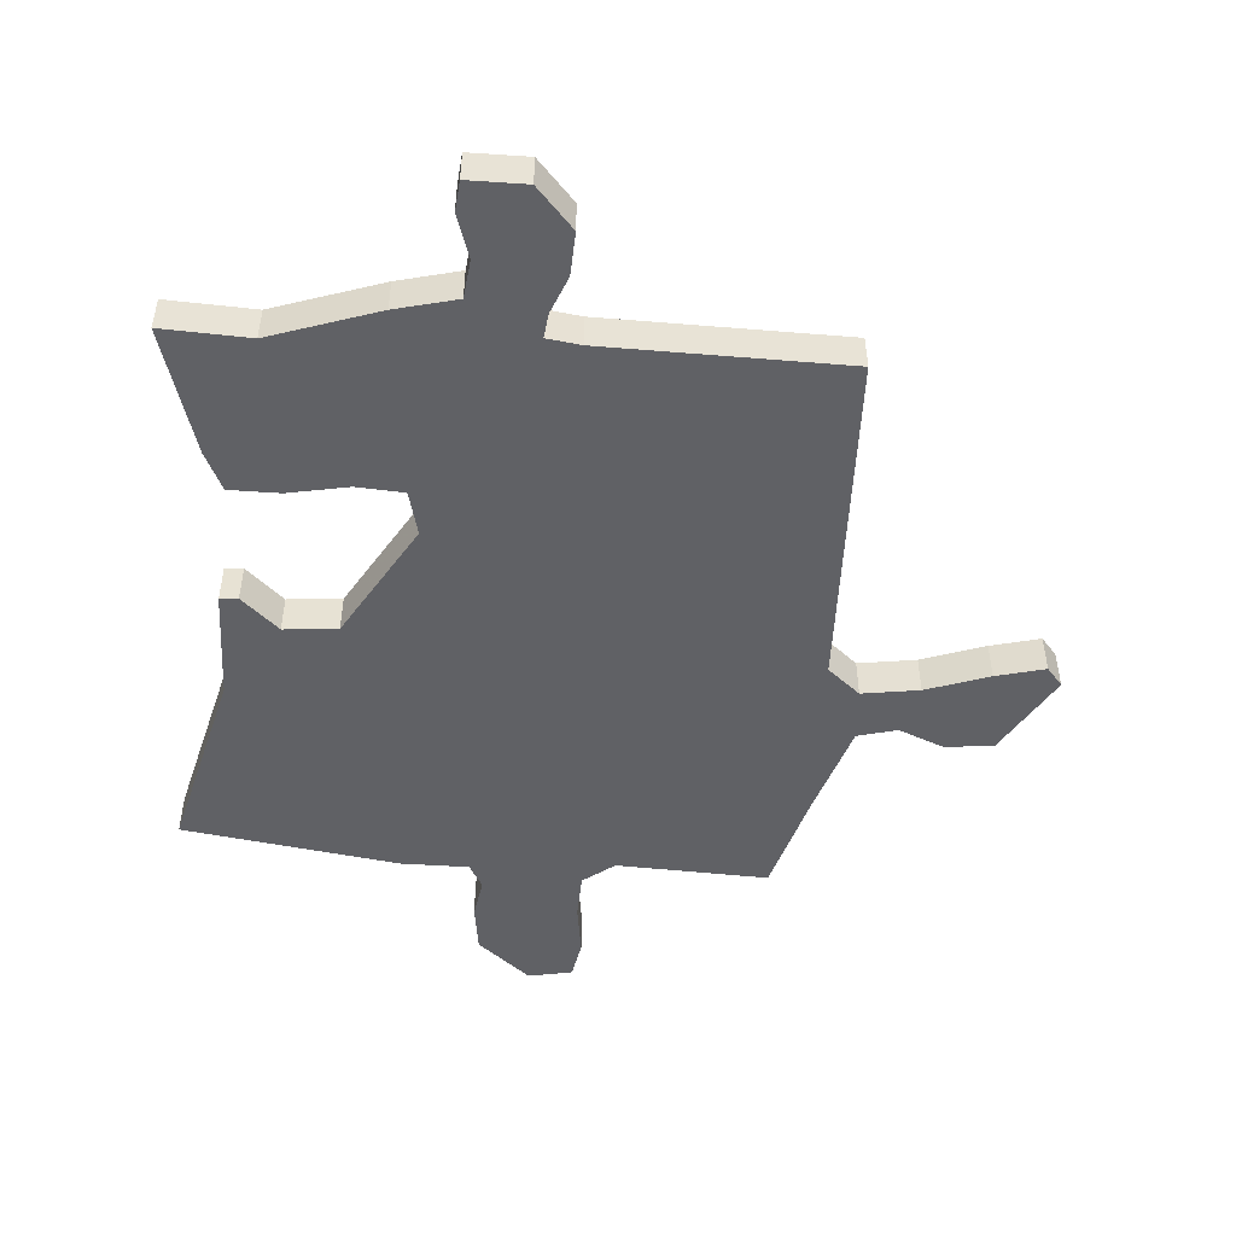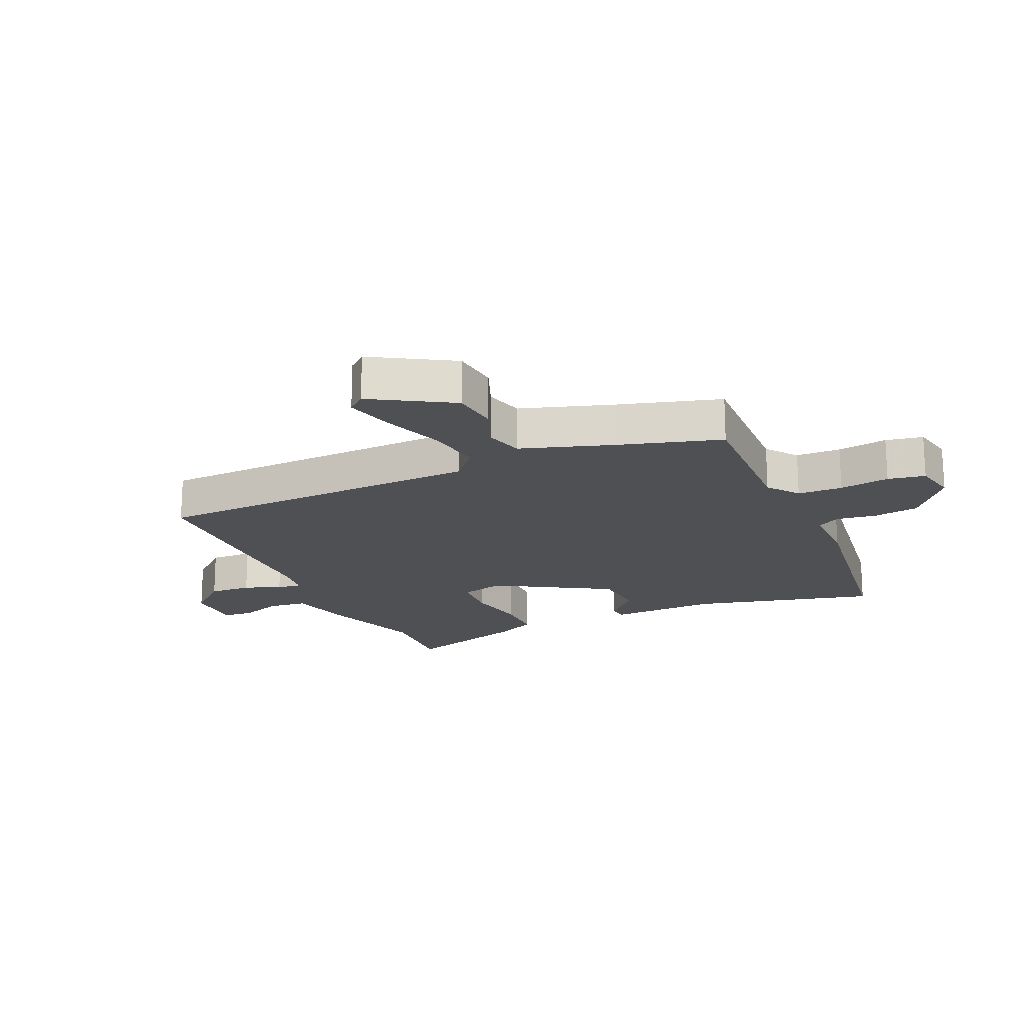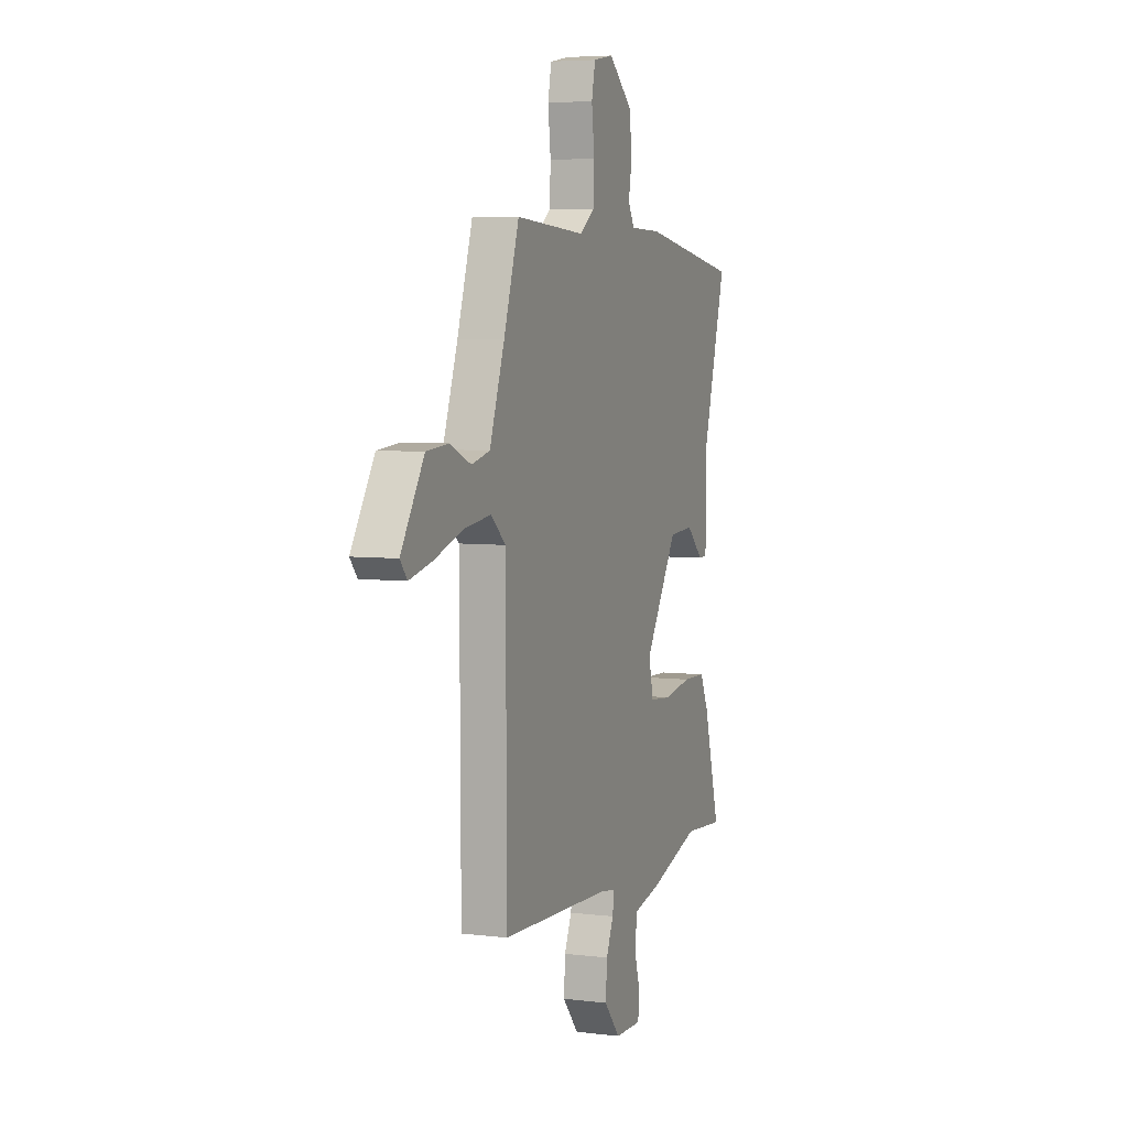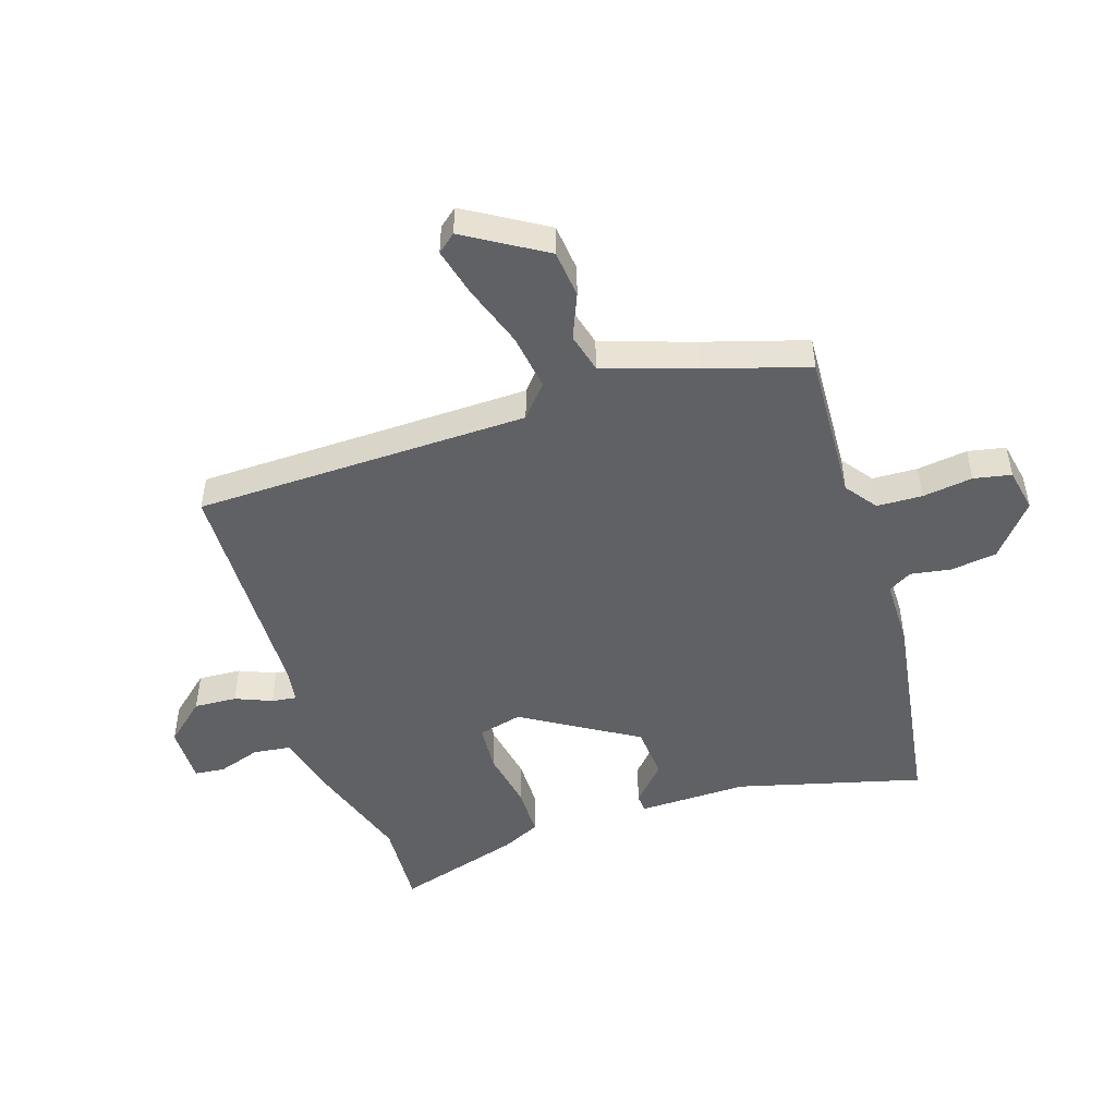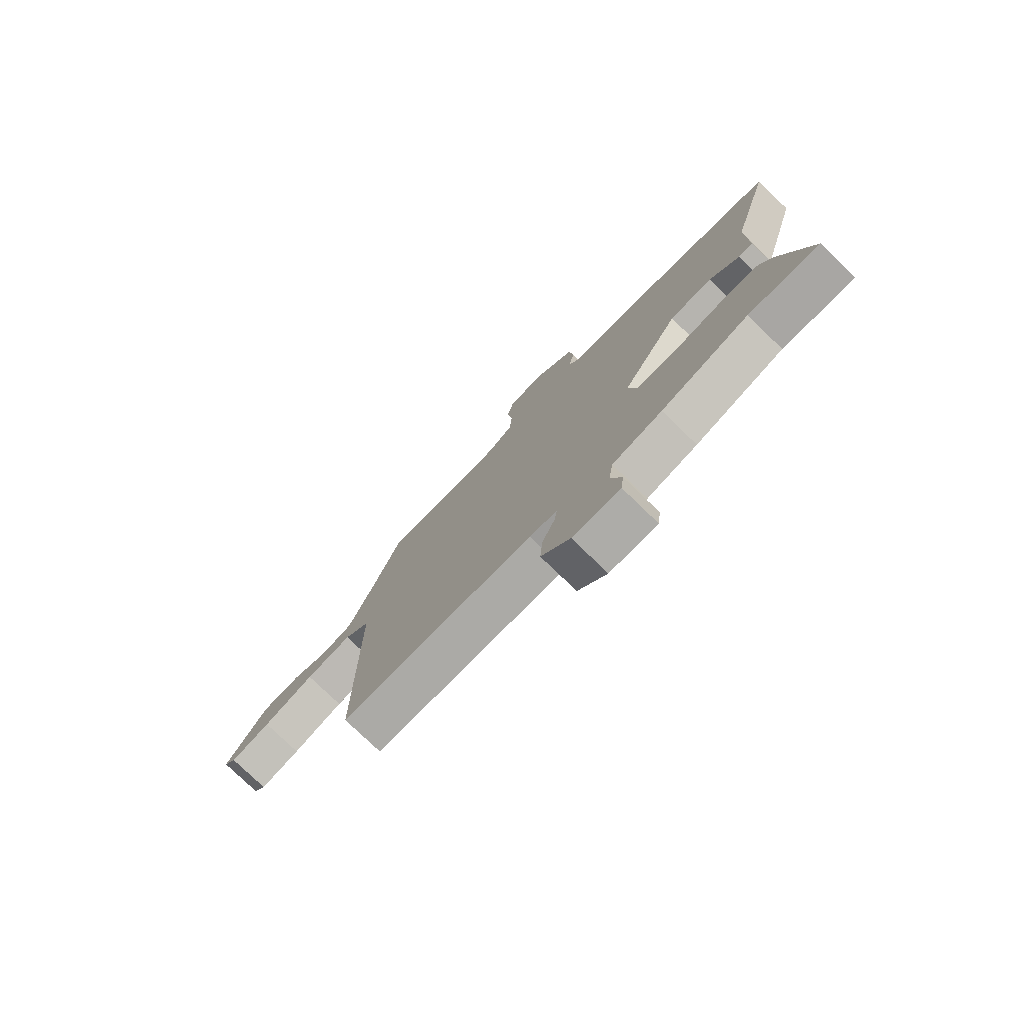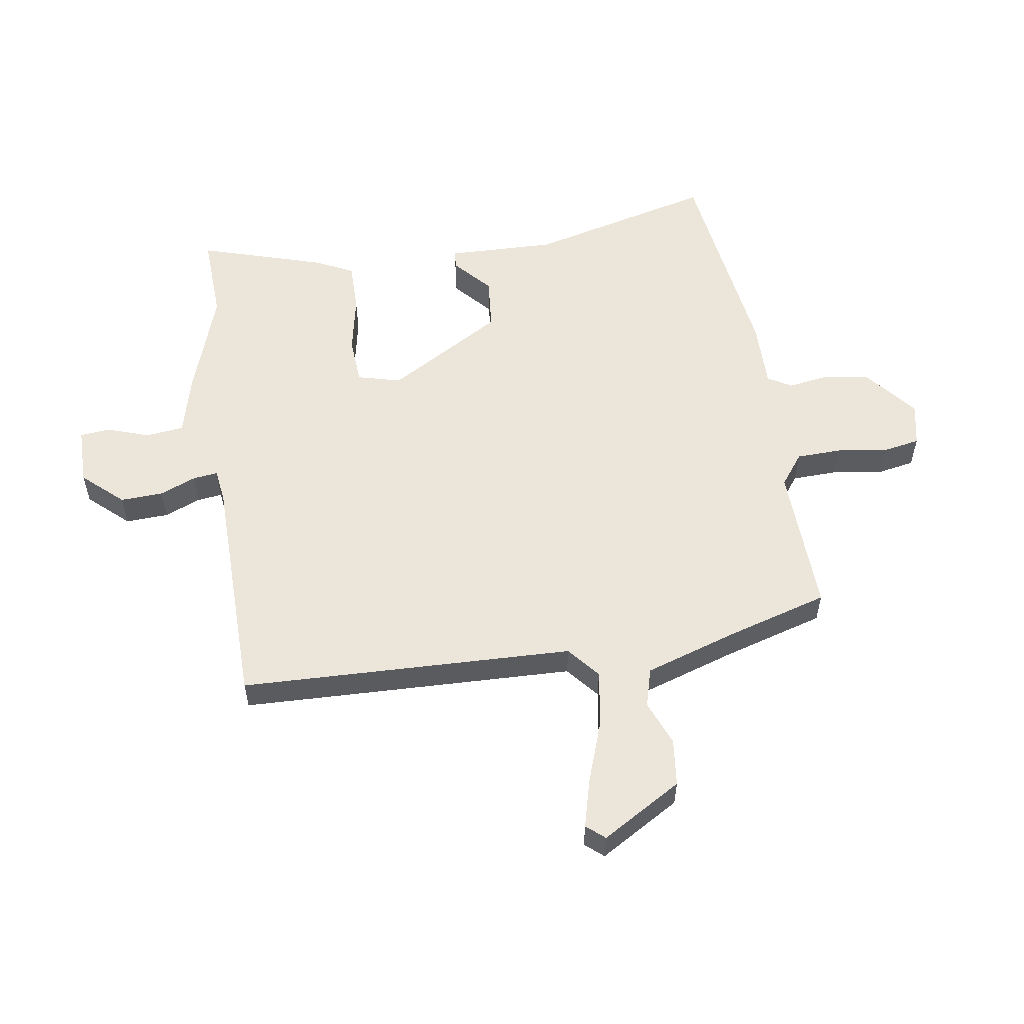
<metadata>
{"format":"obj","ext":"obj","renderer":"f3d","projection":"perspective","resolution":1024,"background":"white","views":[{"elev":-49.6,"azim":177.0,"up":"+Y"},{"elev":-18.8,"azim":-64.4,"up":"+Y"},{"elev":5.4,"azim":-69.2,"up":"+Z"},{"elev":-48.9,"azim":-71.2,"up":"+Y"},{"elev":-77.6,"azim":46.0,"up":"+Z"},{"elev":56.2,"azim":-97.3,"up":"+Y"}]}
</metadata>
<code>
v 0.548 0.07 0.46
v 0.463 0.07 0.156
v 0.463 0.07 -0.025
v 0.433 0.07 -0.027
v 0.373 0.07 0.03
v 0.285 0.07 0.024
v 0.168 0.07 -0.164
v 0.185 0.07 -0.237
v 0.263 0.07 -0.244
v 0.362 0.07 -0.227
v 0.445 0.07 -0.229
v 0.474 0.07 -0.293
v 0.532 0.07 -0.502
v 0.389 0.07 -0.492
v 0.211 0.07 -0.548
v 0.11 0.07 -0.571
v 0.101 0.07 -0.634
v 0.123 0.07 -0.705
v 0.117 0.07 -0.755
v 0.021 0.07 -0.753
v -0.037 0.07 -0.685
v -0.032 0.07 -0.614
v -0.006 0.07 -0.554
v 0 0.07 -0.513
v -0.056 0.07 -0.504
v -0.447 0.07 -0.489
v -0.45 0.07 0.067
v -0.502 0.07 0.113
v -0.596 0.07 0.101
v -0.7 0.07 0.067
v -0.781 0.07 0.048
v -0.806 0.07 0.079
v -0.724 0.07 0.21
v -0.645 0.07 0.217
v -0.571 0.07 0.185
v -0.506 0.07 0.201
v -0.453 0.07 0.352
v -0.399 0.07 0.521
v -0.151 0.07 0.505
v -0.098 0.07 0.543
v -0.094 0.07 0.618
v -0.104 0.07 0.702
v -0.091 0.07 0.764
v -0.019 0.07 0.777
v 0.066 0.07 0.704
v 0.075 0.07 0.627
v 0.063 0.07 0.561
v 0.085 0.07 0.521
v 0.196 0.07 0.519
v 0.548 0 0.46
v 0.463 0 0.156
v 0.463 0 -0.025
v 0.433 0 -0.027
v 0.373 0 0.03
v 0.285 0 0.024
v 0.168 0 -0.164
v 0.185 0 -0.237
v 0.263 0 -0.244
v 0.362 0 -0.227
v 0.445 0 -0.229
v 0.474 0 -0.293
v 0.532 0 -0.502
v 0.389 0 -0.492
v 0.211 0 -0.548
v 0.11 0 -0.571
v 0.101 0 -0.634
v 0.123 0 -0.705
v 0.117 0 -0.755
v 0.021 0 -0.753
v -0.037 0 -0.685
v -0.032 0 -0.614
v -0.006 0 -0.554
v 0 0 -0.513
v -0.056 0 -0.504
v -0.447 0 -0.489
v -0.45 0 0.067
v -0.502 0 0.113
v -0.596 0 0.101
v -0.7 0 0.067
v -0.781 0 0.048
v -0.806 0 0.079
v -0.724 0 0.21
v -0.645 0 0.217
v -0.571 0 0.185
v -0.506 0 0.201
v -0.453 0 0.352
v -0.399 0 0.521
v -0.151 0 0.505
v -0.098 0 0.543
v -0.094 0 0.618
v -0.104 0 0.702
v -0.091 0 0.764
v -0.019 0 0.777
v 0.066 0 0.704
v 0.075 0 0.627
v 0.063 0 0.561
v 0.085 0 0.521
v 0.196 0 0.519
f 48 49 1 2
f 45 46 47
f 44 45 47
f 43 44 47
f 42 43 47
f 41 42 47
f 40 41 47 48
f 48 2 3
f 40 48 3
f 39 40 3
f 37 38 39
f 36 37 39
f 33 34 35
f 32 33 35
f 31 32 35
f 30 31 35
f 29 30 35
f 28 29 35 36
f 27 28 36 39
f 25 26 27 39
f 21 22 23
f 20 21 23
f 19 20 23
f 18 19 23
f 17 18 23
f 16 17 23 24
f 14 15 16 24
f 12 13 14
f 11 12 14
f 10 11 14
f 9 10 14
f 14 24 25
f 9 14 25
f 8 9 25
f 3 4 5
f 39 3 5
f 39 5 6
f 7 8 25 39
f 6 7 39
f 51 50 98 97
f 96 95 94
f 96 94 93
f 96 93 92
f 96 92 91
f 96 91 90
f 97 96 90 89
f 52 51 97
f 52 97 89
f 52 89 88
f 88 87 86
f 88 86 85
f 84 83 82
f 84 82 81
f 84 81 80
f 84 80 79
f 84 79 78
f 85 84 78 77
f 88 85 77 76
f 88 76 75 74
f 72 71 70
f 72 70 69
f 72 69 68
f 72 68 67
f 72 67 66
f 73 72 66 65
f 73 65 64 63
f 63 62 61
f 63 61 60
f 63 60 59
f 63 59 58
f 74 73 63
f 74 63 58
f 74 58 57
f 54 53 52
f 54 52 88
f 55 54 88
f 88 74 57 56
f 88 56 55
f 1 50 51 2
f 2 51 52 3
f 3 52 53 4
f 4 53 54 5
f 5 54 55 6
f 6 55 56 7
f 7 56 57 8
f 8 57 58 9
f 9 58 59 10
f 10 59 60 11
f 11 60 61 12
f 12 61 62 13
f 13 62 63 14
f 14 63 64 15
f 15 64 65 16
f 16 65 66 17
f 17 66 67 18
f 18 67 68 19
f 19 68 69 20
f 20 69 70 21
f 21 70 71 22
f 22 71 72 23
f 23 72 73 24
f 24 73 74 25
f 25 74 75 26
f 26 75 76 27
f 27 76 77 28
f 28 77 78 29
f 29 78 79 30
f 30 79 80 31
f 31 80 81 32
f 32 81 82 33
f 33 82 83 34
f 34 83 84 35
f 35 84 85 36
f 36 85 86 37
f 37 86 87 38
f 38 87 88 39
f 39 88 89 40
f 40 89 90 41
f 41 90 91 42
f 42 91 92 43
f 43 92 93 44
f 44 93 94 45
f 45 94 95 46
f 46 95 96 47
f 47 96 97 48
f 48 97 98 49
f 49 98 50 1

</code>
